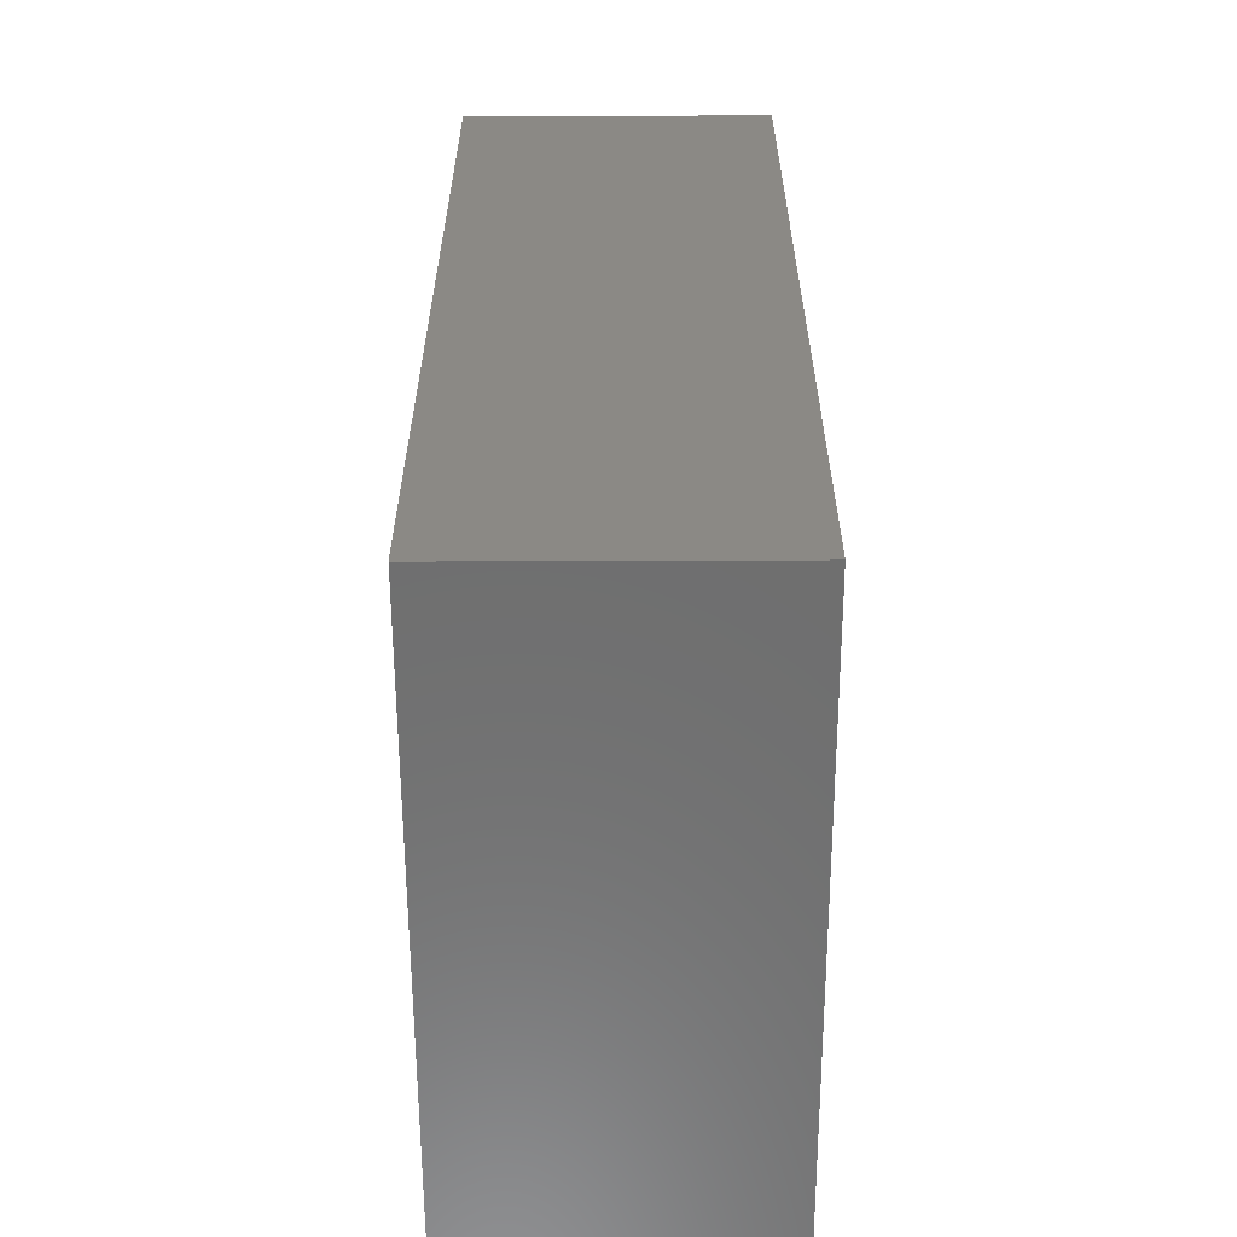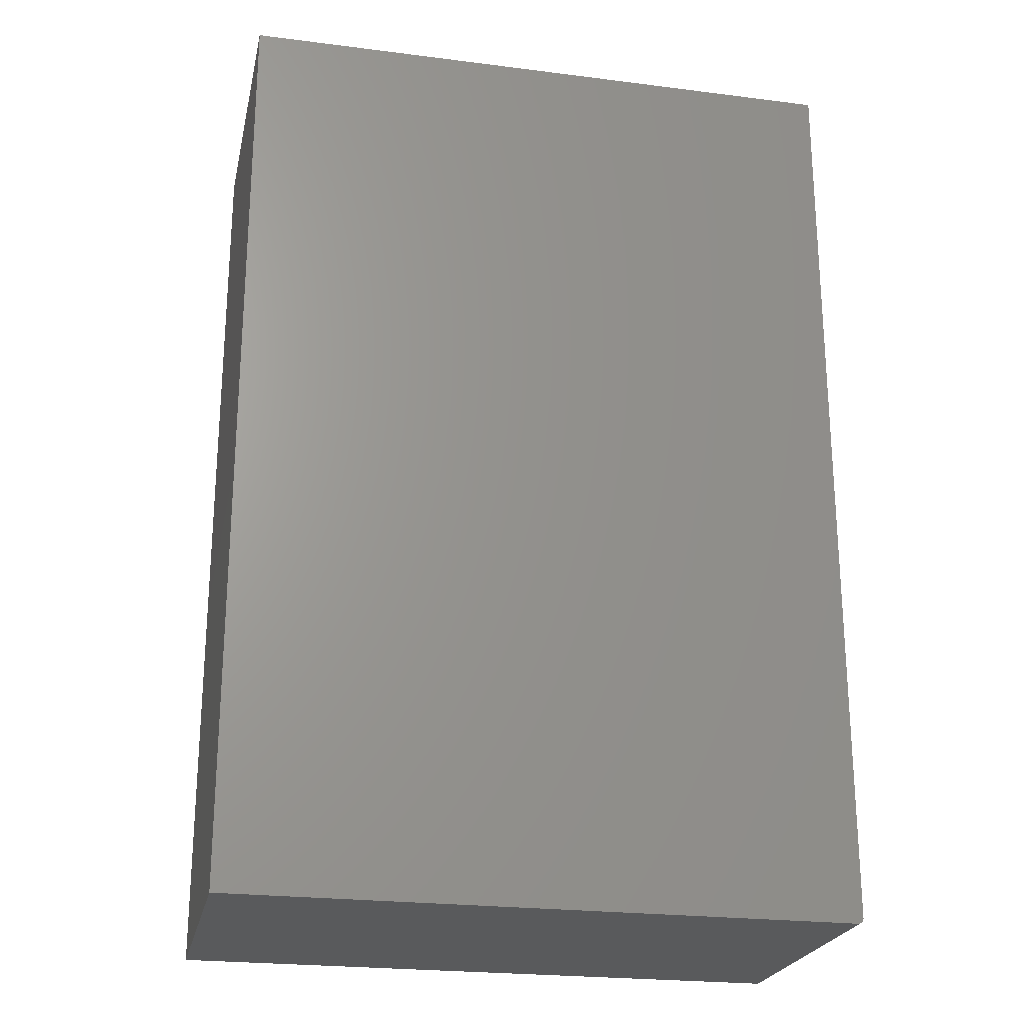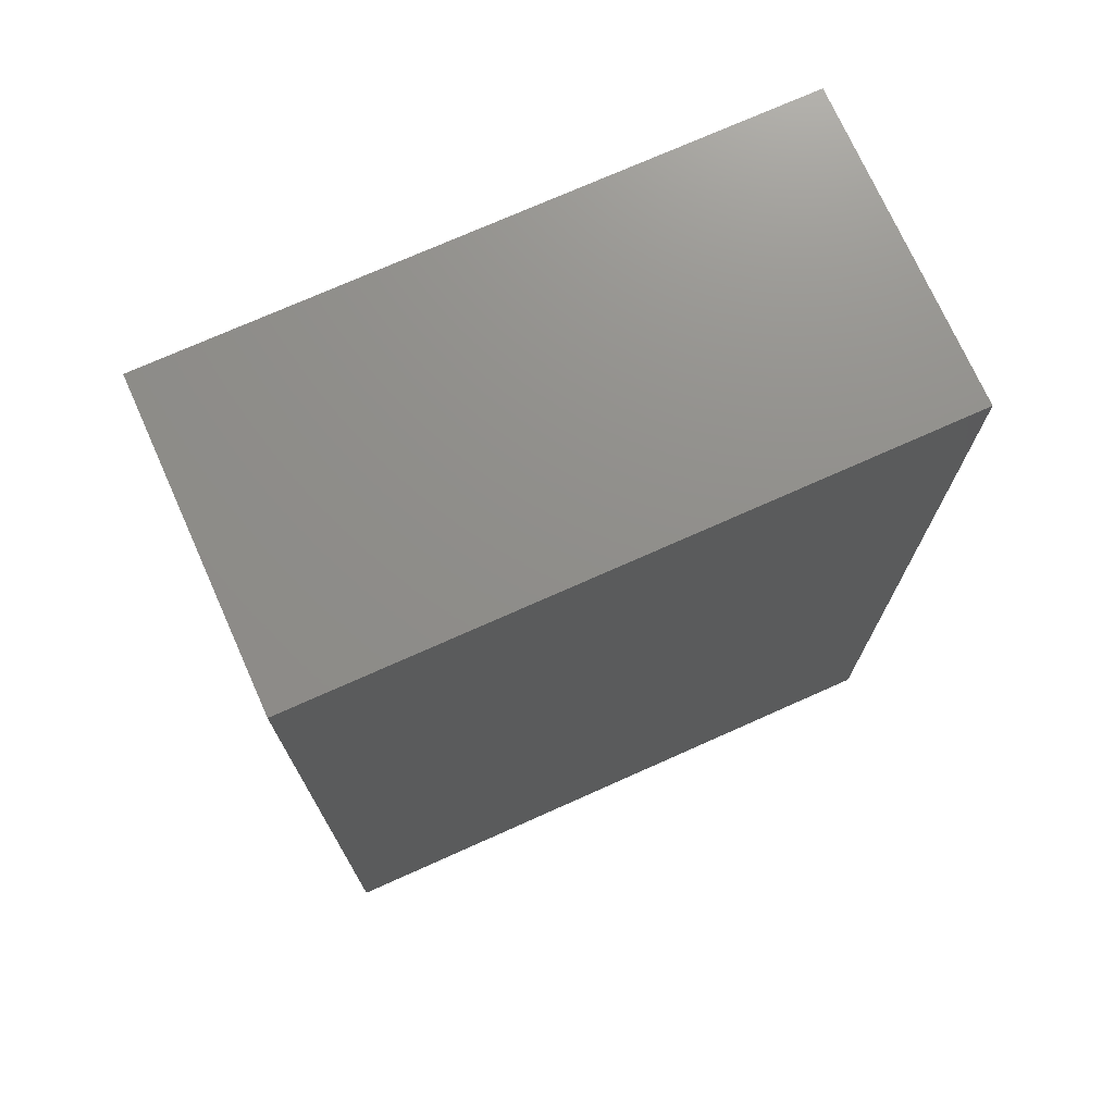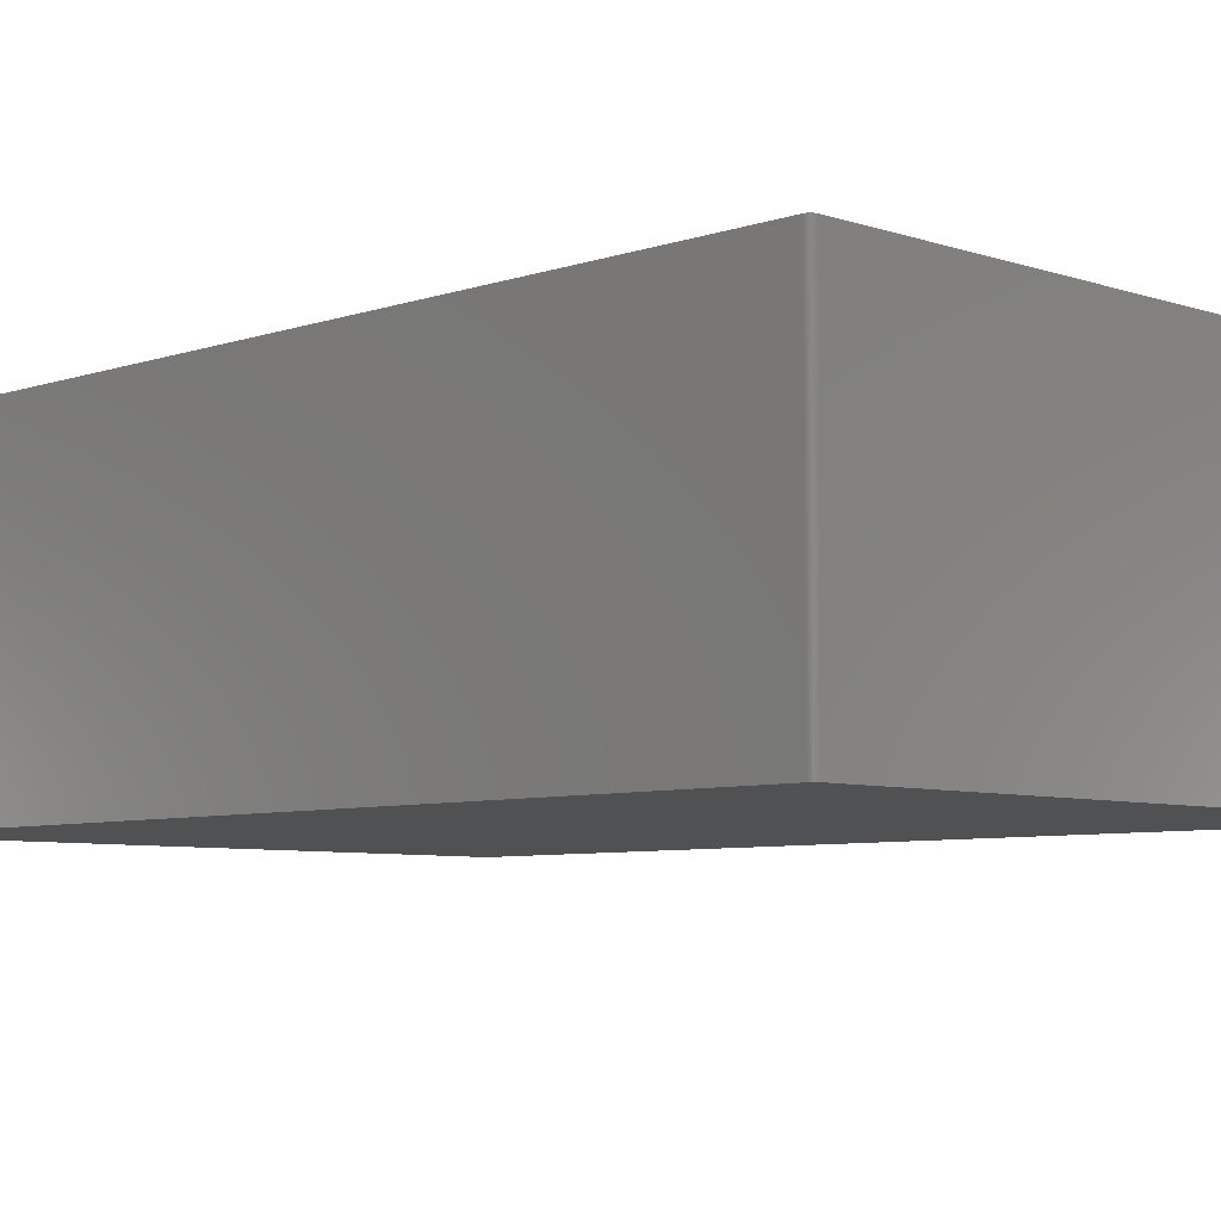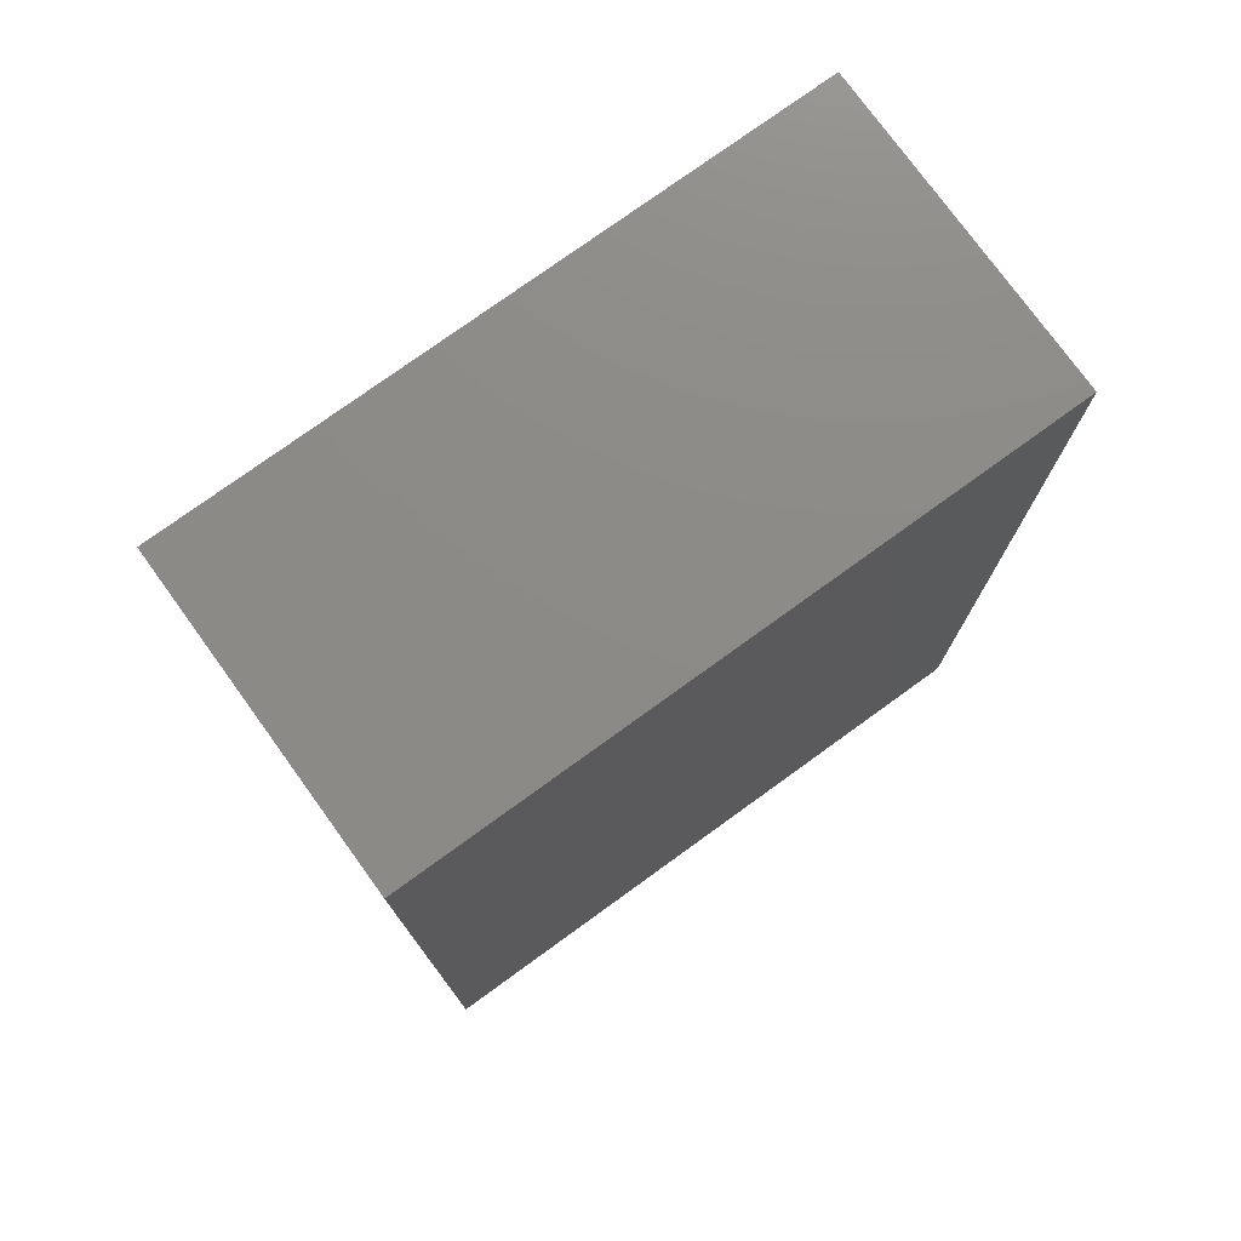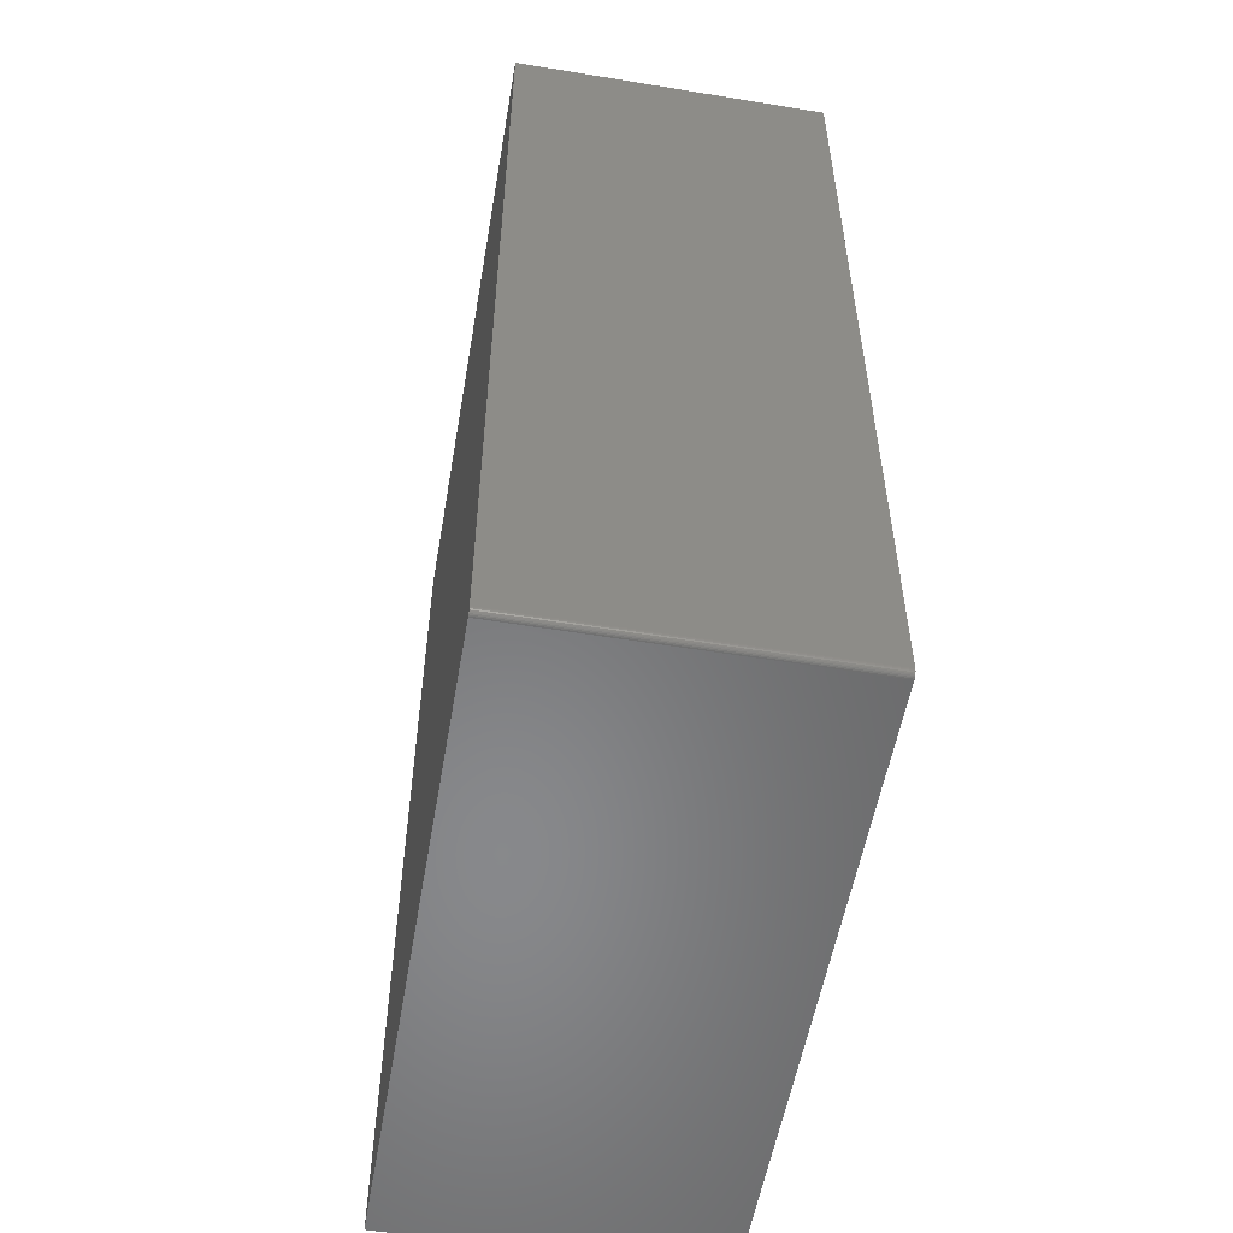
<metadata>
{"format":"stl","ext":"stl","renderer":"f3d","projection":"perspective","resolution":1024,"background":"white","views":[{"elev":-60.3,"azim":-89.8,"up":"+Z"},{"elev":-23.5,"azim":-12.1,"up":"+Z"},{"elev":73.4,"azim":155.9,"up":"+Z"},{"elev":-6.5,"azim":135.2,"up":"+Y"},{"elev":76.6,"azim":-35.9,"up":"+Z"},{"elev":-54.9,"azim":80.2,"up":"+Z"}]}
</metadata>
<code>
# stl→obj: 24 verts, 44 faces
v 0.4206 -0.2109 -0.6382
v -0.4285 -0.2109 -0.6395
v 0.4163 -0.2109 -0.6395
v 0.4178 -0.2109 -0.6393
v 0.4193 -0.2109 -0.6389
v -0.4285 -0.2109 0.6395
v 0.4218 -0.2109 -0.6372
v 0.4228 -0.2109 -0.636
v 0.4235 -0.2109 -0.6347
v 0.4239 -0.2109 -0.6332
v 0.4241 -0.2109 -0.6317
v 0.4241 -0.2109 0.6395
v 0.4206 0.2109 -0.6382
v 0.4193 0.2109 -0.6389
v 0.4178 0.2109 -0.6393
v 0.4163 0.2109 -0.6395
v -0.4285 0.2109 -0.6395
v -0.4285 0.2109 0.6395
v 0.4241 0.2109 0.6395
v 0.4241 0.2109 -0.6317
v 0.4239 0.2109 -0.6332
v 0.4235 0.2109 -0.6347
v 0.4228 0.2109 -0.636
v 0.4218 0.2109 -0.6372
f 1 2 3
f 1 3 4
f 1 4 5
f 6 2 1
f 6 1 7
f 6 7 8
f 6 8 9
f 6 9 10
f 6 10 11
f 6 11 12
f 13 14 15
f 13 15 16
f 13 16 17
f 18 19 20
f 18 20 21
f 18 21 22
f 18 22 23
f 18 23 24
f 18 24 13
f 18 13 17
f 11 20 12
f 12 20 19
f 2 17 3
f 3 17 16
f 20 11 21
f 21 11 10
f 21 10 22
f 22 10 9
f 22 9 23
f 23 9 8
f 23 8 24
f 24 8 7
f 24 7 13
f 13 7 1
f 13 1 14
f 14 1 5
f 14 5 15
f 15 5 4
f 15 4 16
f 16 4 3
f 6 18 2
f 2 18 17
f 12 19 6
f 6 19 18

</code>
